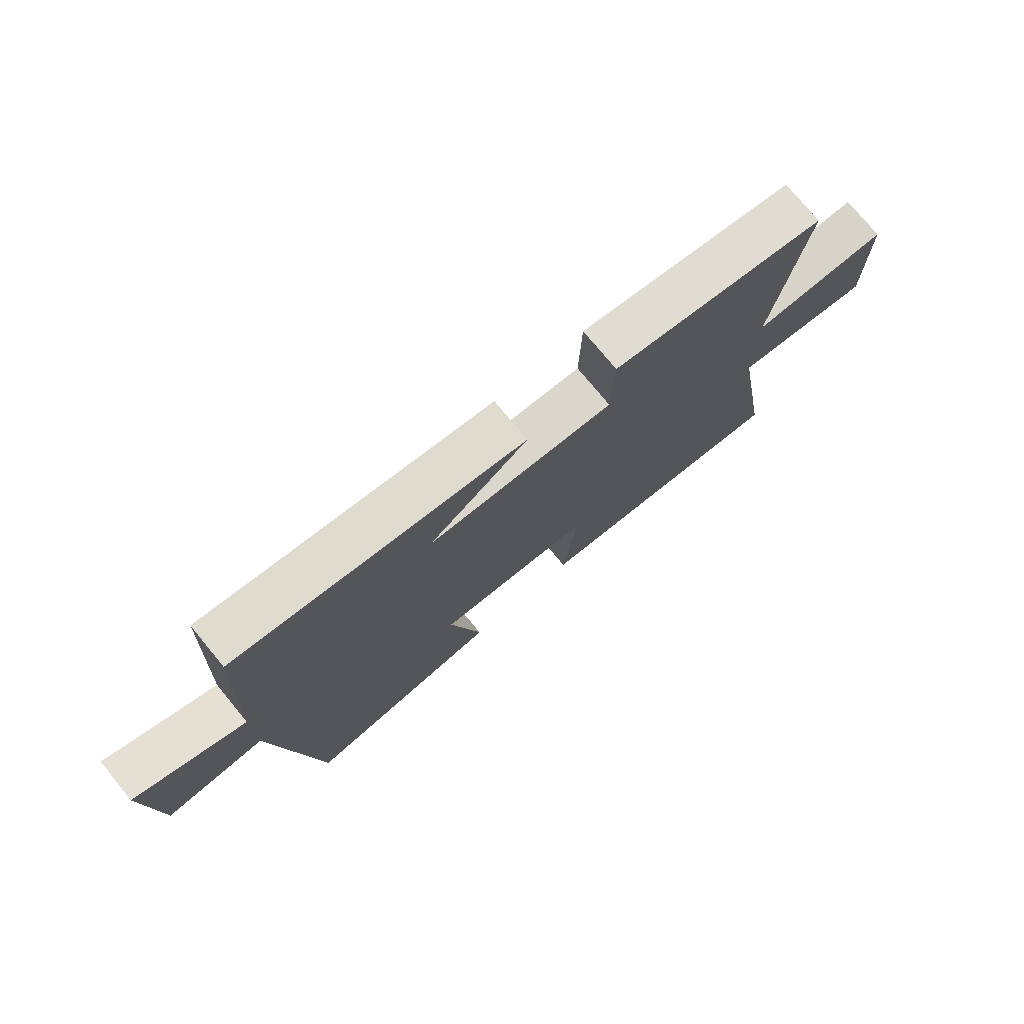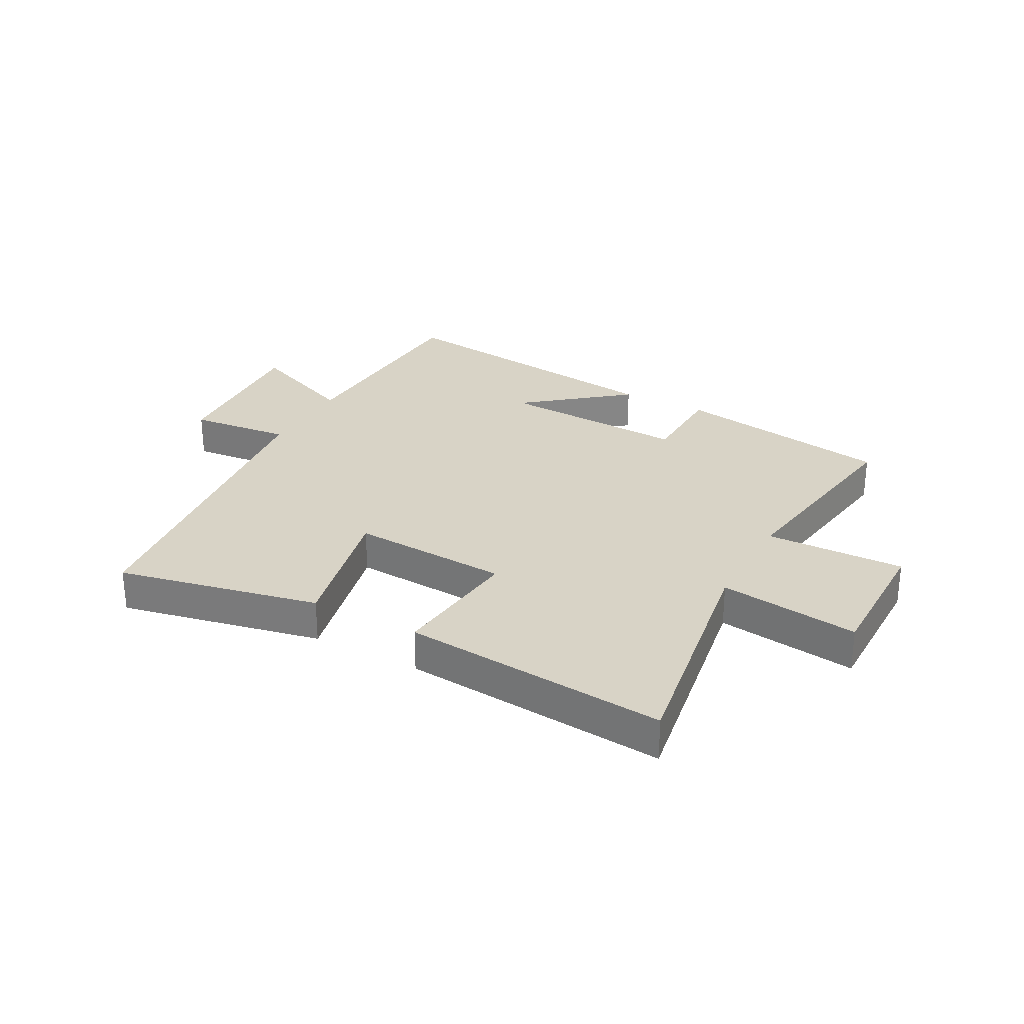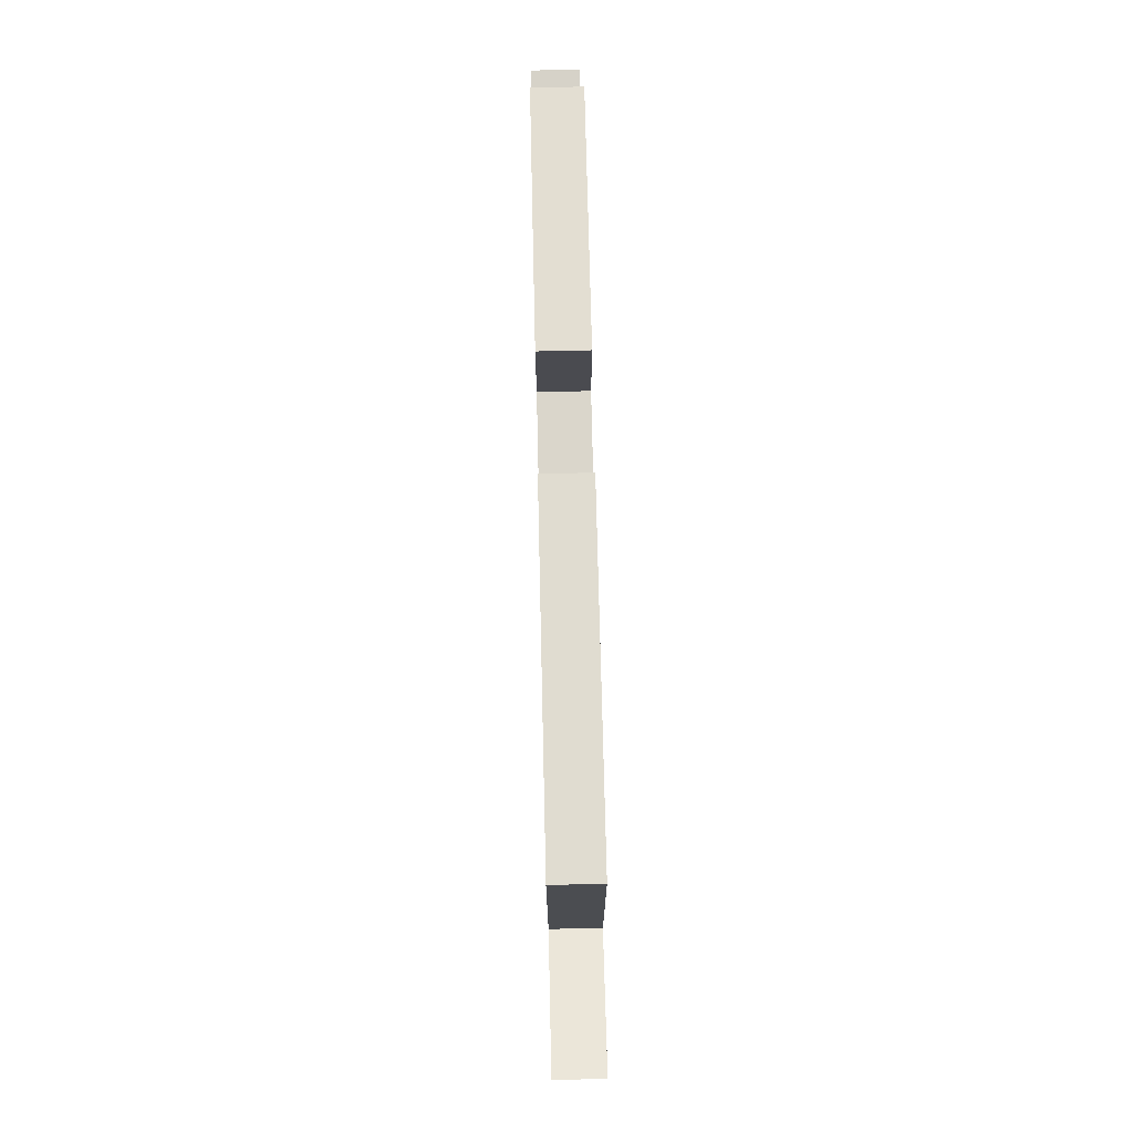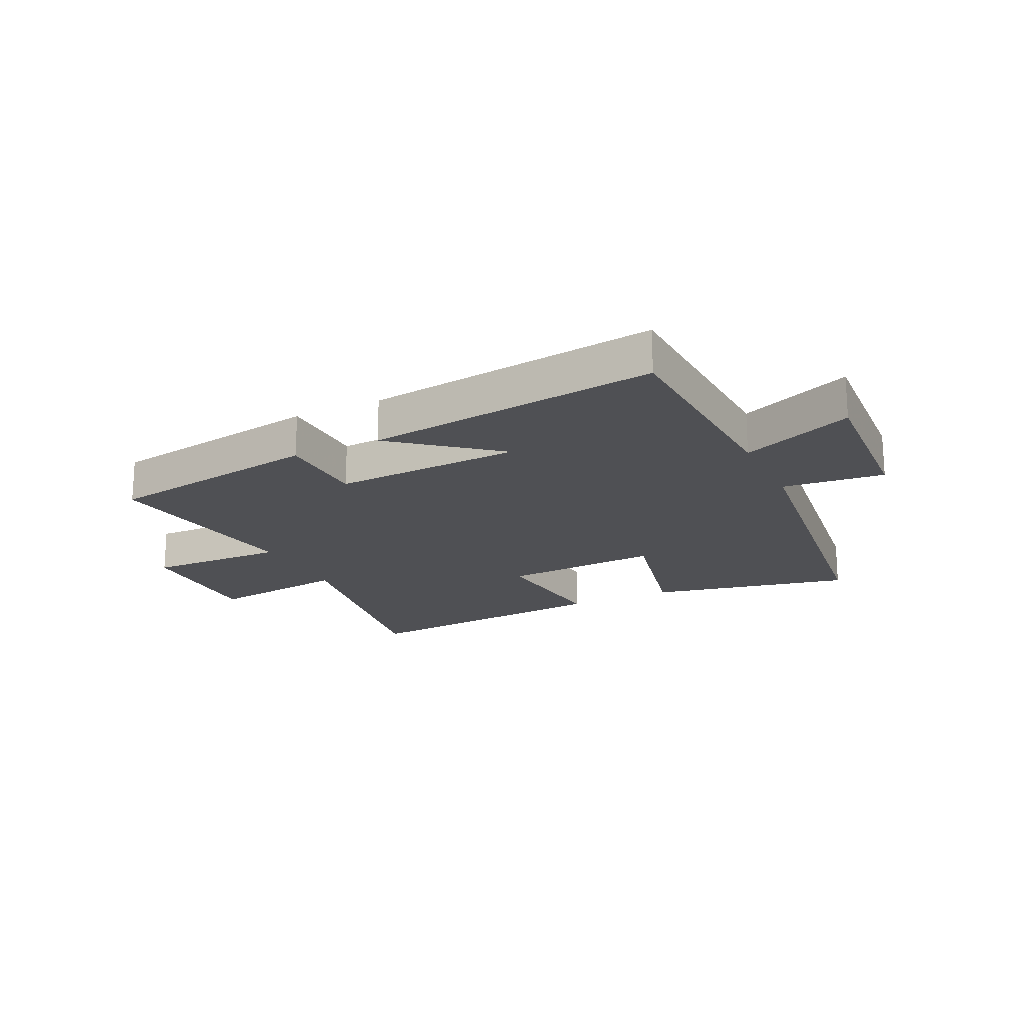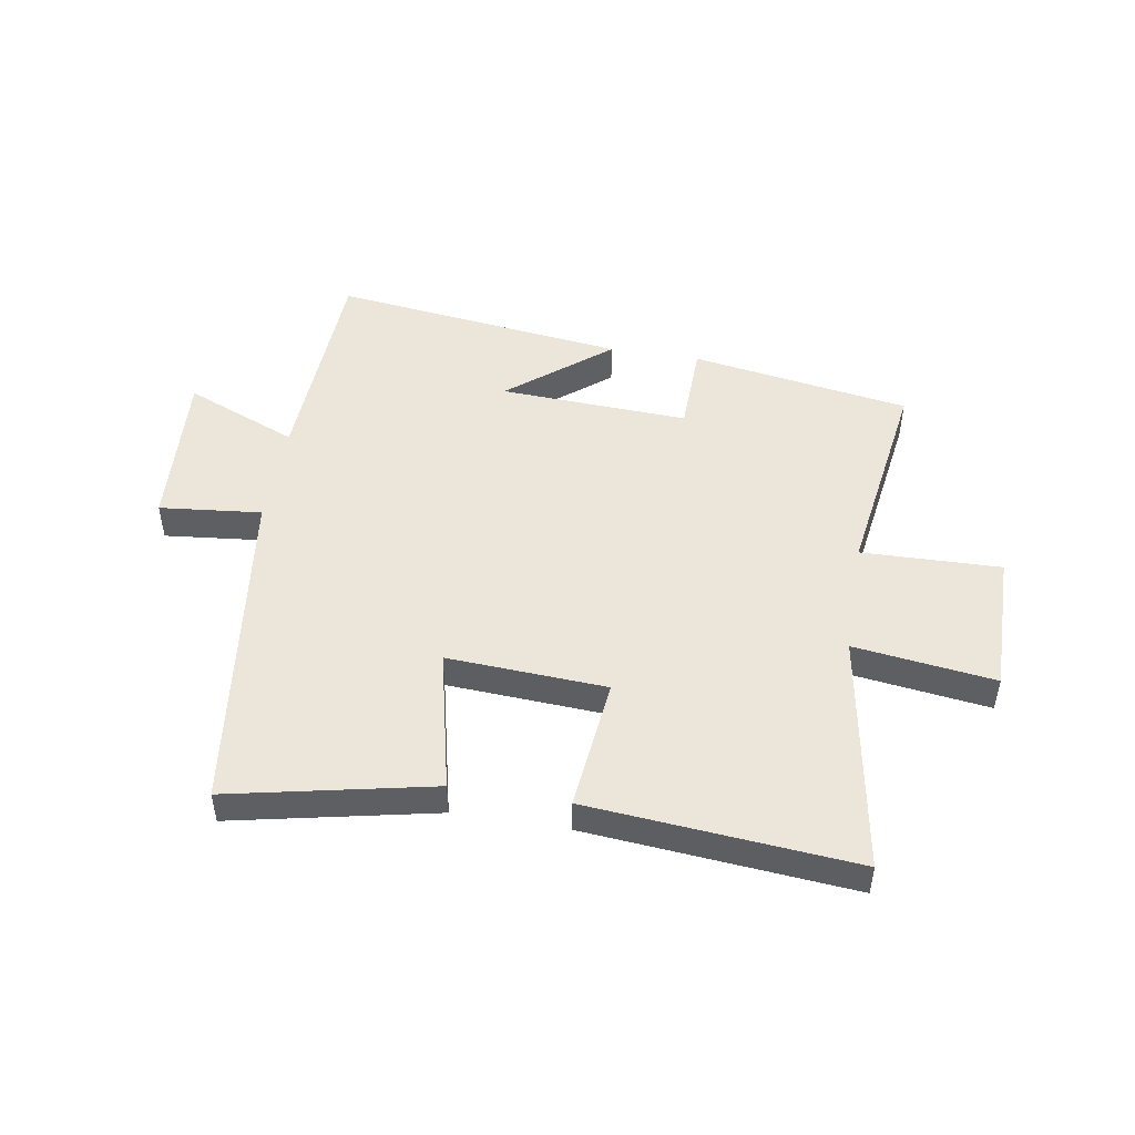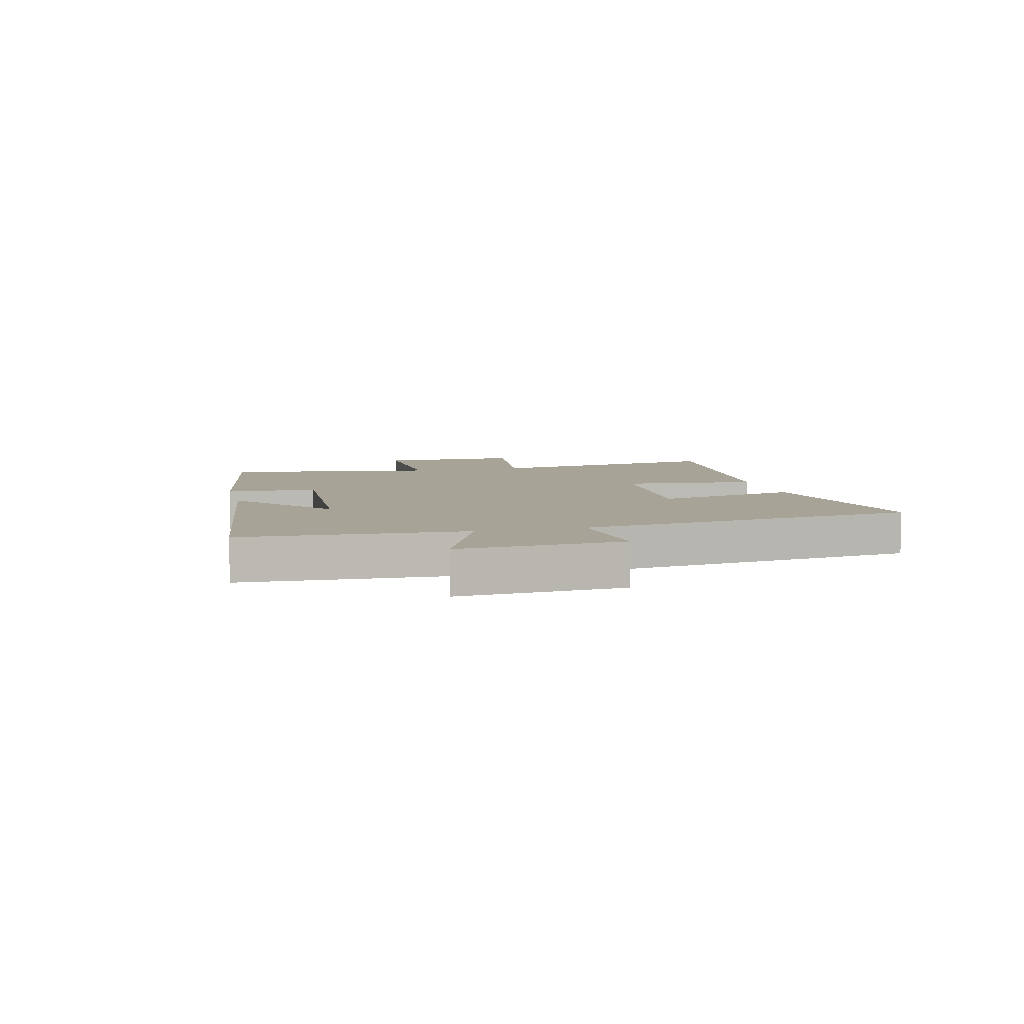
<metadata>
{"format":"obj","ext":"obj","renderer":"f3d","projection":"perspective","resolution":1024,"background":"white","views":[{"elev":75.7,"azim":140.5,"up":"+Z"},{"elev":28.2,"azim":-151.5,"up":"+Y"},{"elev":76.8,"azim":88.7,"up":"+Z"},{"elev":-19.1,"azim":25.8,"up":"+Y"},{"elev":48.5,"azim":-170.6,"up":"+Y"},{"elev":6.7,"azim":76.2,"up":"+Y"}]}
</metadata>
<code>
v 0.483 0.07 0.564
v 0.5 0.07 0.185
v 0.693 0.07 0.265
v 0.675 0.07 -0.015
v 0.5 0.07 0.003
v 0.426 0.07 -0.573
v 0.079 0.07 -0.5
v 0.135 0.07 -0.256
v -0.137 0.07 -0.272
v -0.113 0.07 -0.5
v -0.569 0.07 -0.54
v -0.5 0.07 -0.127
v -0.741 0.07 -0.159
v -0.739 0.07 0.083
v -0.5 0.07 0.077
v -0.554 0.07 0.438
v -0.178 0.07 0.5
v -0.174 0.07 0.344
v 0.15 0.07 0.36
v -0.022 0.07 0.5
v 0.483 0 0.564
v 0.5 0 0.185
v 0.693 0 0.265
v 0.675 0 -0.015
v 0.5 0 0.003
v 0.426 0 -0.573
v 0.079 0 -0.5
v 0.135 0 -0.256
v -0.137 0 -0.272
v -0.113 0 -0.5
v -0.569 0 -0.54
v -0.5 0 -0.127
v -0.741 0 -0.159
v -0.739 0 0.083
v -0.5 0 0.077
v -0.554 0 0.438
v -0.178 0 0.5
v -0.174 0 0.344
v 0.15 0 0.36
v -0.022 0 0.5
f 19 20 1 2
f 18 19 2
f 15 16 17 18
f 15 18 2
f 12 13 14 15
f 12 15 2
f 9 10 11 12
f 8 9 12 2
f 7 8 2
f 6 7 2
f 5 6 2
f 2 3 4 5
f 22 21 40 39
f 22 39 38
f 38 37 36 35
f 22 38 35
f 35 34 33 32
f 22 35 32
f 32 31 30 29
f 22 32 29 28
f 22 28 27
f 22 27 26
f 22 26 25
f 25 24 23 22
f 1 21 22 2
f 2 22 23 3
f 3 23 24 4
f 4 24 25 5
f 5 25 26 6
f 6 26 27 7
f 7 27 28 8
f 8 28 29 9
f 9 29 30 10
f 10 30 31 11
f 11 31 32 12
f 12 32 33 13
f 13 33 34 14
f 14 34 35 15
f 15 35 36 16
f 16 36 37 17
f 17 37 38 18
f 18 38 39 19
f 19 39 40 20
f 20 40 21 1

</code>
